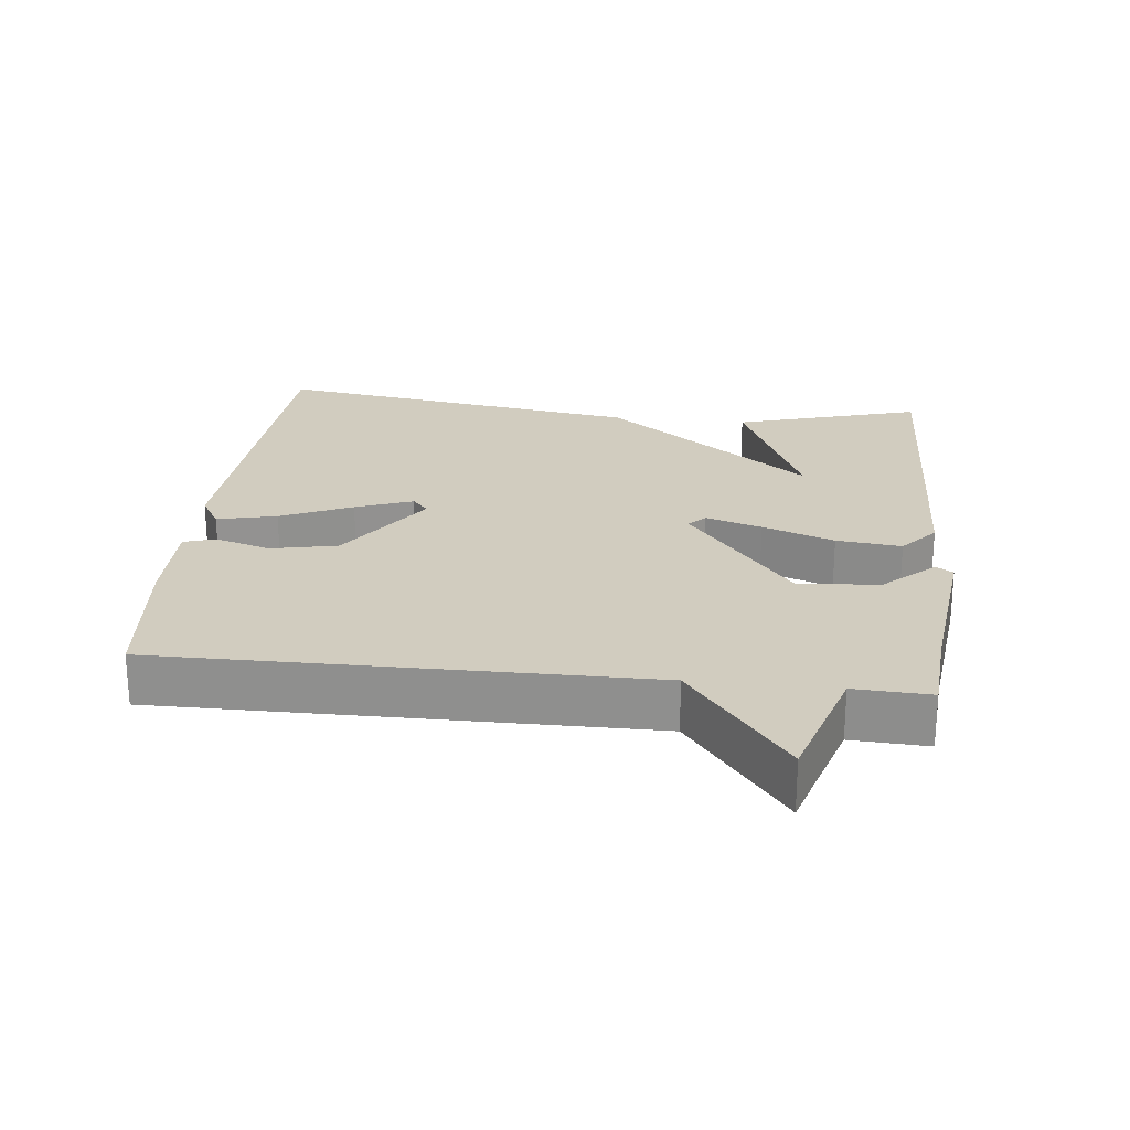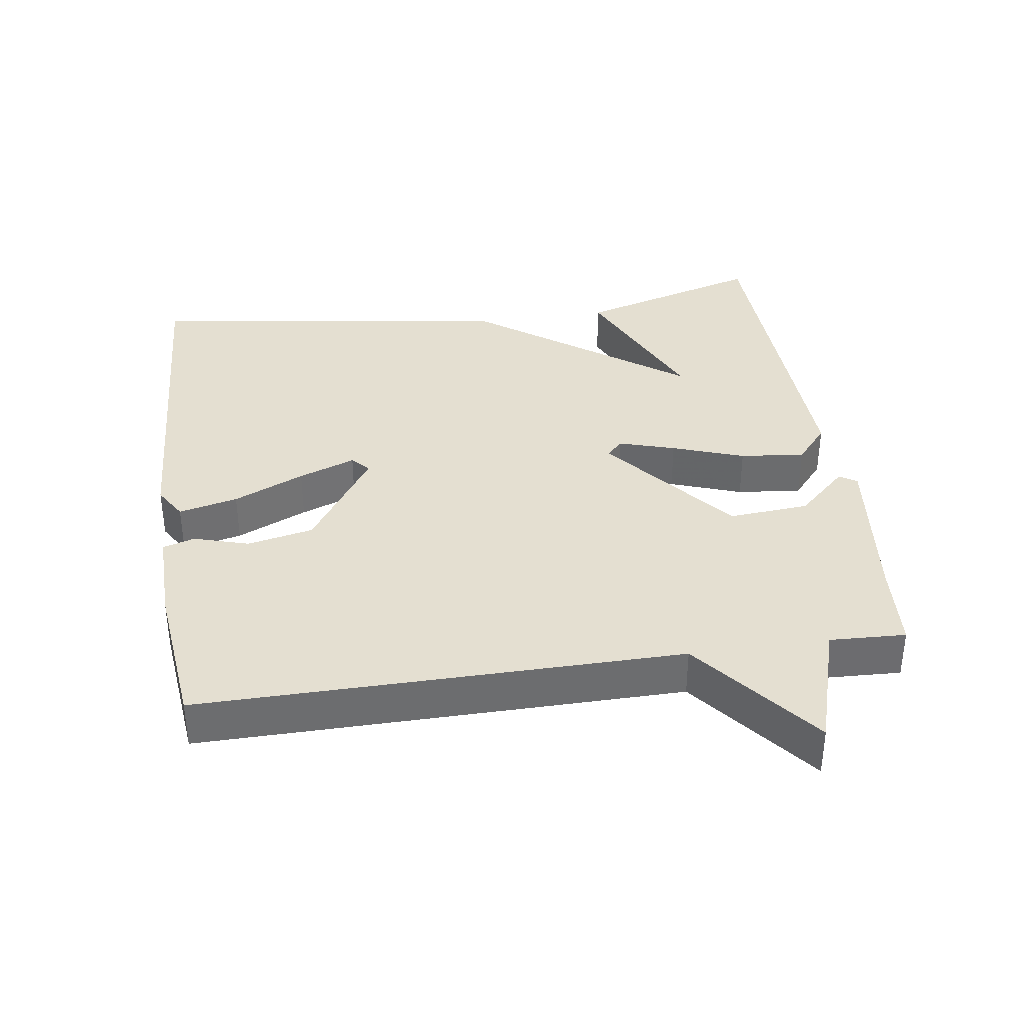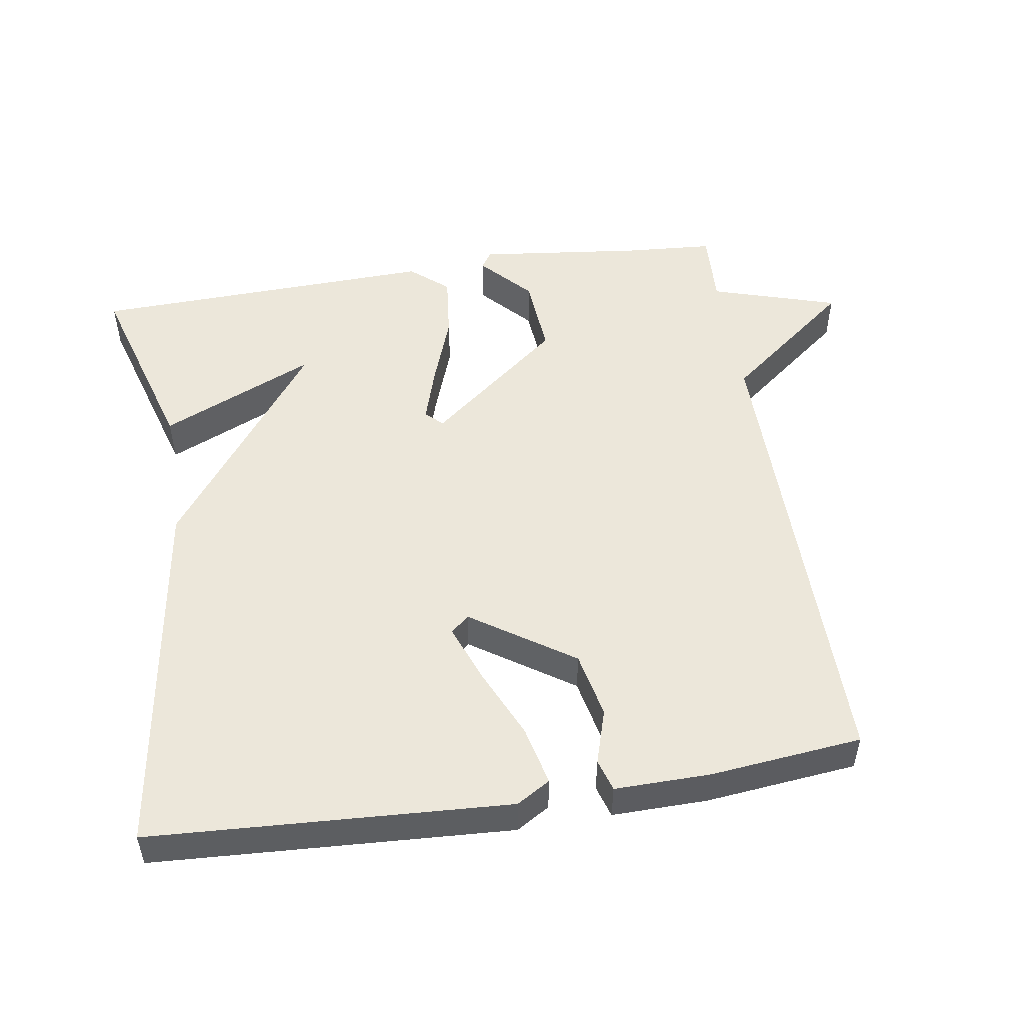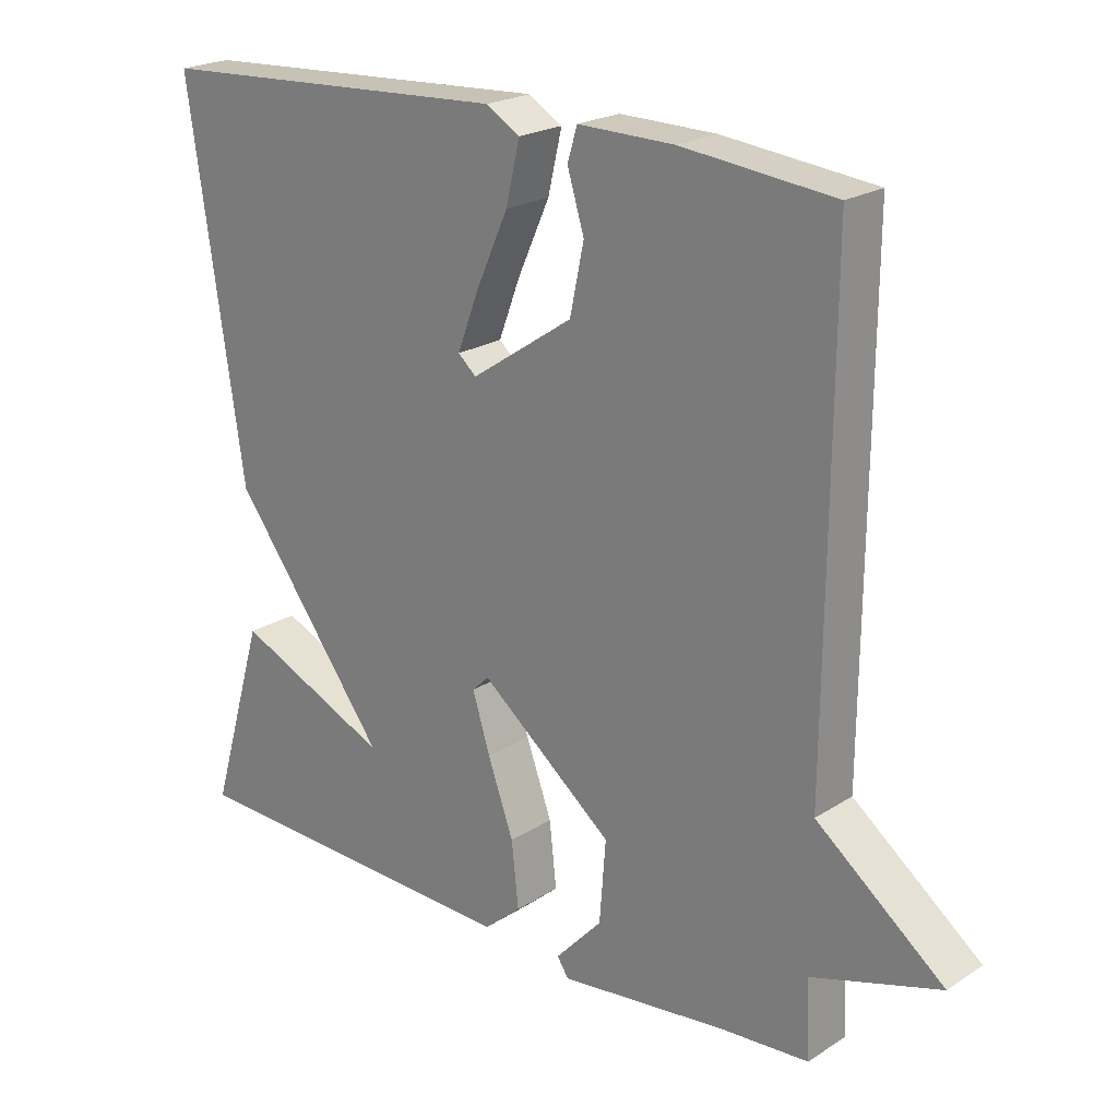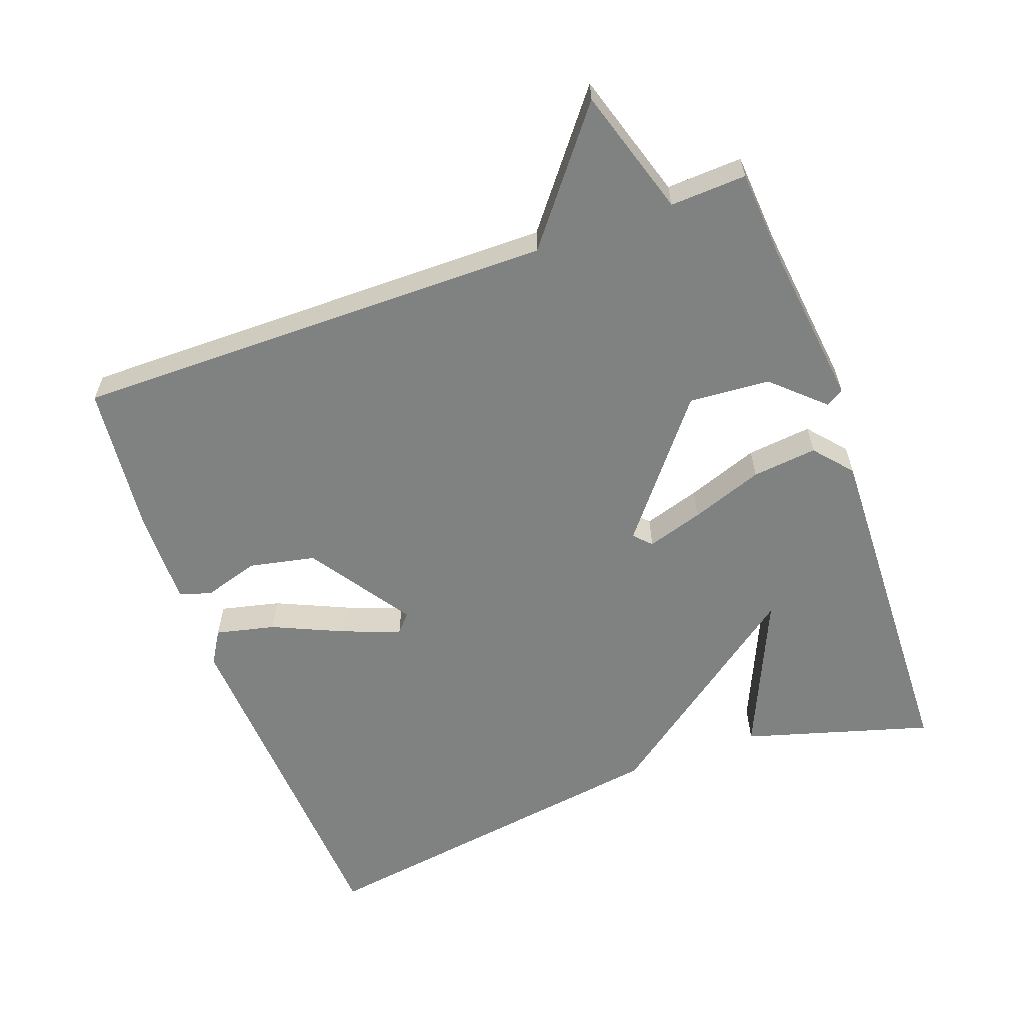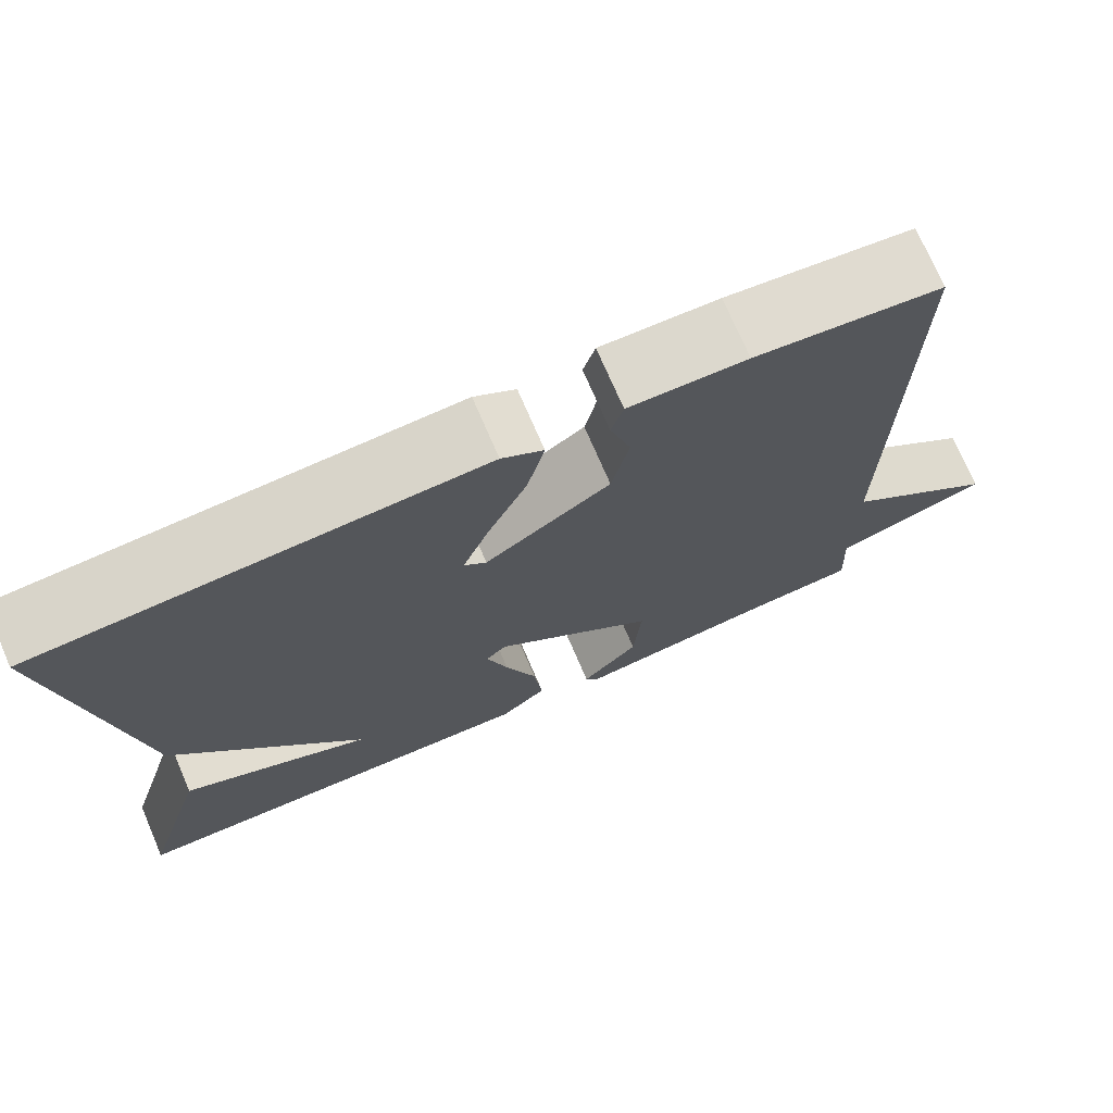
<metadata>
{"format":"obj","ext":"obj","renderer":"f3d","projection":"perspective","resolution":1024,"background":"white","views":[{"elev":23.9,"azim":96.3,"up":"+Y"},{"elev":36.6,"azim":81.6,"up":"+Y"},{"elev":51.1,"azim":-8.9,"up":"+Y"},{"elev":21.8,"azim":41.8,"up":"+Z"},{"elev":-60.3,"azim":110.1,"up":"+Y"},{"elev":73.1,"azim":-23.3,"up":"+Z"}]}
</metadata>
<code>
v 0.5 0.07 0.5
v 0.495 0.07 -0.191
v 0.677 0.07 -0.335
v 0.495 0.07 -0.391
v 0.5 0.07 -0.5
v 0.374 0.07 -0.509
v 0.134 0.07 -0.537
v 0.118 0.07 -0.512
v 0.185 0.07 -0.44
v 0.194 0.07 -0.324
v 0.004 0.07 -0.171
v -0.02 0.07 -0.194
v 0.005 0.07 -0.275
v 0.042 0.07 -0.378
v 0.052 0.07 -0.471
v -0.002 0.07 -0.517
v -0.5 0.07 -0.5
v -0.421 0.07 -0.232
v -0.199 0.07 -0.331
v -0.421 0.07 -0.032
v -0.5 0.07 0.5
v 0.013 0.07 0.528
v 0.061 0.07 0.499
v 0.041 0.07 0.414
v -0.005 0.07 0.312
v -0.036 0.07 0.23
v -0.01 0.07 0.207
v 0.136 0.07 0.305
v 0.156 0.07 0.4
v 0.132 0.07 0.479
v 0.146 0.07 0.525
v 0.283 0.07 0.523
v 0.5 0 0.5
v 0.495 0 -0.191
v 0.677 0 -0.335
v 0.495 0 -0.391
v 0.5 0 -0.5
v 0.374 0 -0.509
v 0.134 0 -0.537
v 0.118 0 -0.512
v 0.185 0 -0.44
v 0.194 0 -0.324
v 0.004 0 -0.171
v -0.02 0 -0.194
v 0.005 0 -0.275
v 0.042 0 -0.378
v 0.052 0 -0.471
v -0.002 0 -0.517
v -0.5 0 -0.5
v -0.421 0 -0.232
v -0.199 0 -0.331
v -0.421 0 -0.032
v -0.5 0 0.5
v 0.013 0 0.528
v 0.061 0 0.499
v 0.041 0 0.414
v -0.005 0 0.312
v -0.036 0 0.23
v -0.01 0 0.207
v 0.136 0 0.305
v 0.156 0 0.4
v 0.132 0 0.479
v 0.146 0 0.525
v 0.283 0 0.523
f 32 1 2
f 31 32 2
f 30 31 2
f 29 30 2
f 28 29 2
f 27 28 2
f 23 24 25
f 22 23 25
f 21 22 25
f 20 21 25
f 20 25 26
f 19 20 26 27
f 17 18 19
f 16 17 19
f 15 16 19
f 14 15 19
f 13 14 19
f 12 13 19
f 11 12 19 27
f 6 7 8 9
f 6 9 10
f 5 6 10
f 4 5 10
f 10 11 27
f 4 10 27
f 3 4 27
f 2 3 27
f 34 33 64
f 34 64 63
f 34 63 62
f 34 62 61
f 34 61 60
f 34 60 59
f 57 56 55
f 57 55 54
f 57 54 53
f 57 53 52
f 58 57 52
f 59 58 52 51
f 51 50 49
f 51 49 48
f 51 48 47
f 51 47 46
f 51 46 45
f 51 45 44
f 59 51 44 43
f 41 40 39 38
f 42 41 38
f 42 38 37
f 42 37 36
f 59 43 42
f 59 42 36
f 59 36 35
f 59 35 34
f 1 33 34 2
f 2 34 35 3
f 3 35 36 4
f 4 36 37 5
f 5 37 38 6
f 6 38 39 7
f 7 39 40 8
f 8 40 41 9
f 9 41 42 10
f 10 42 43 11
f 11 43 44 12
f 12 44 45 13
f 13 45 46 14
f 14 46 47 15
f 15 47 48 16
f 16 48 49 17
f 17 49 50 18
f 18 50 51 19
f 19 51 52 20
f 20 52 53 21
f 21 53 54 22
f 22 54 55 23
f 23 55 56 24
f 24 56 57 25
f 25 57 58 26
f 26 58 59 27
f 27 59 60 28
f 28 60 61 29
f 29 61 62 30
f 30 62 63 31
f 31 63 64 32
f 32 64 33 1

</code>
